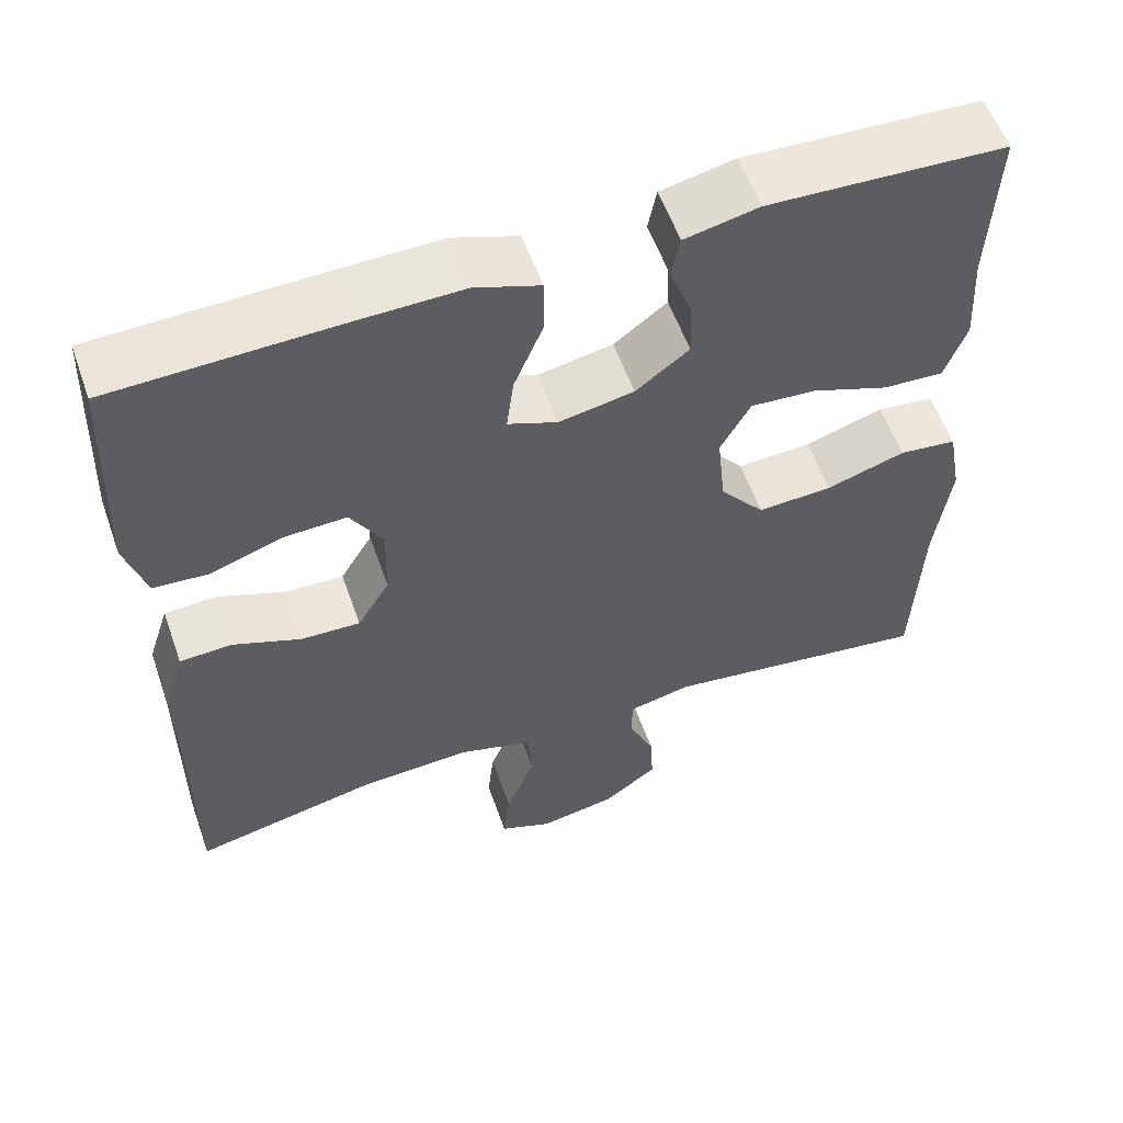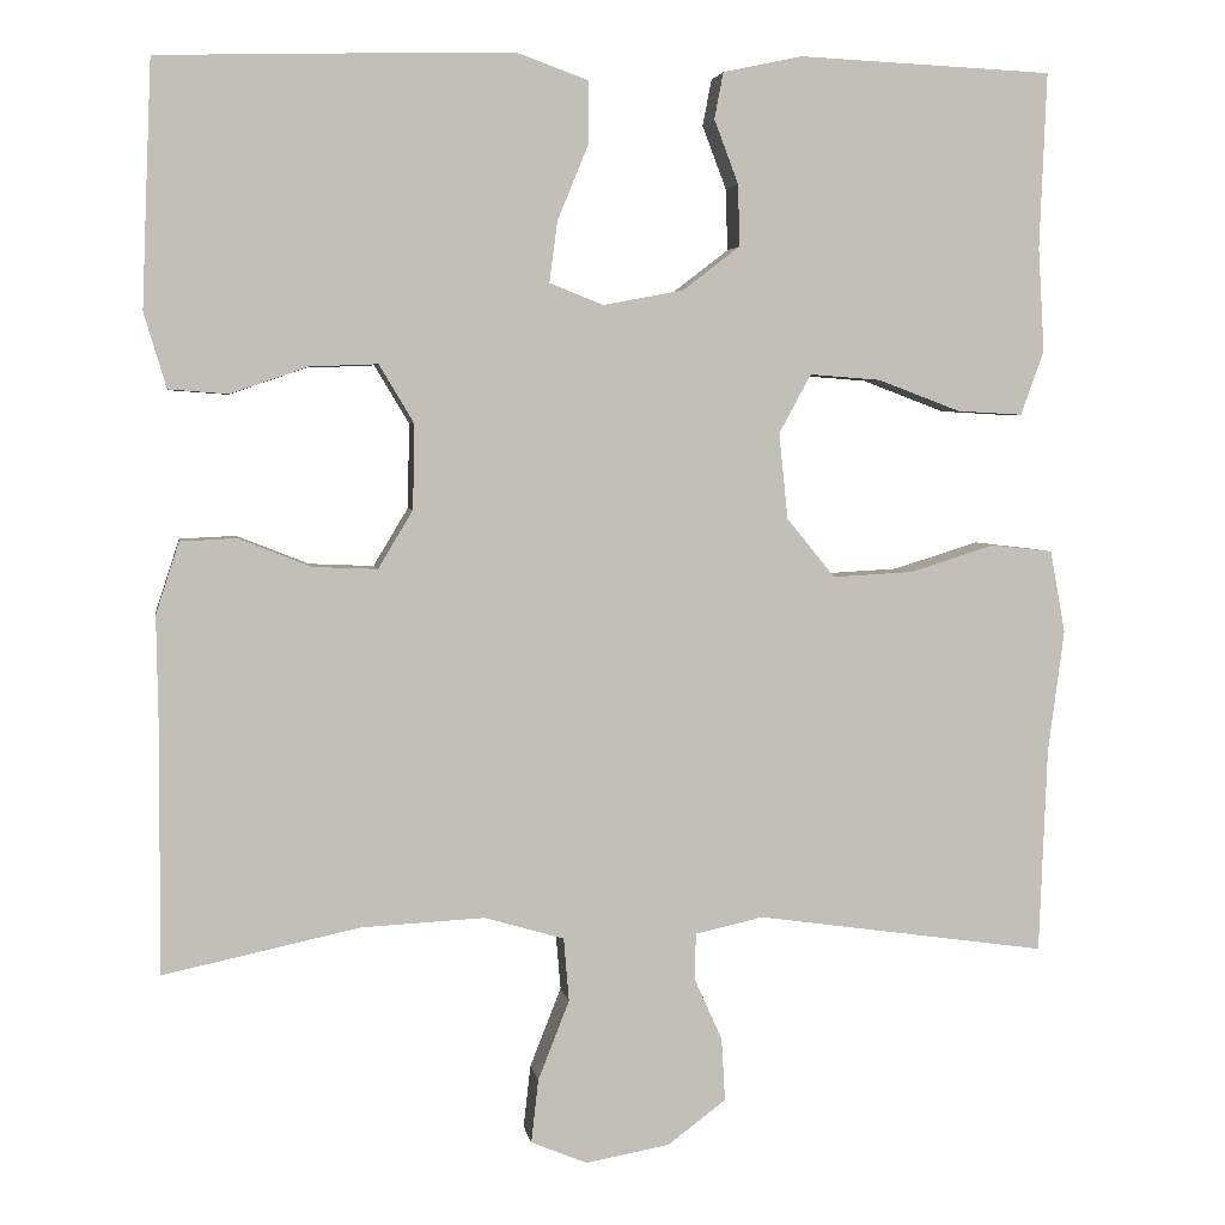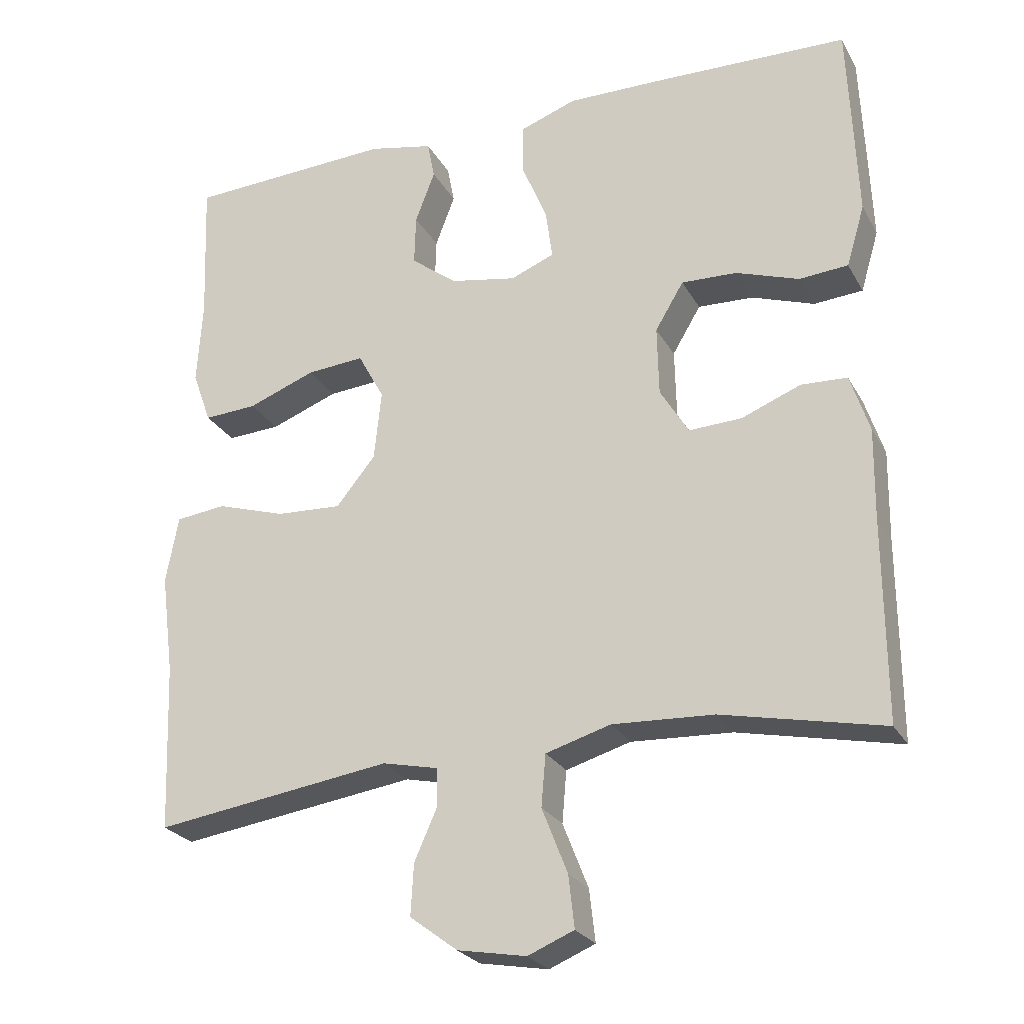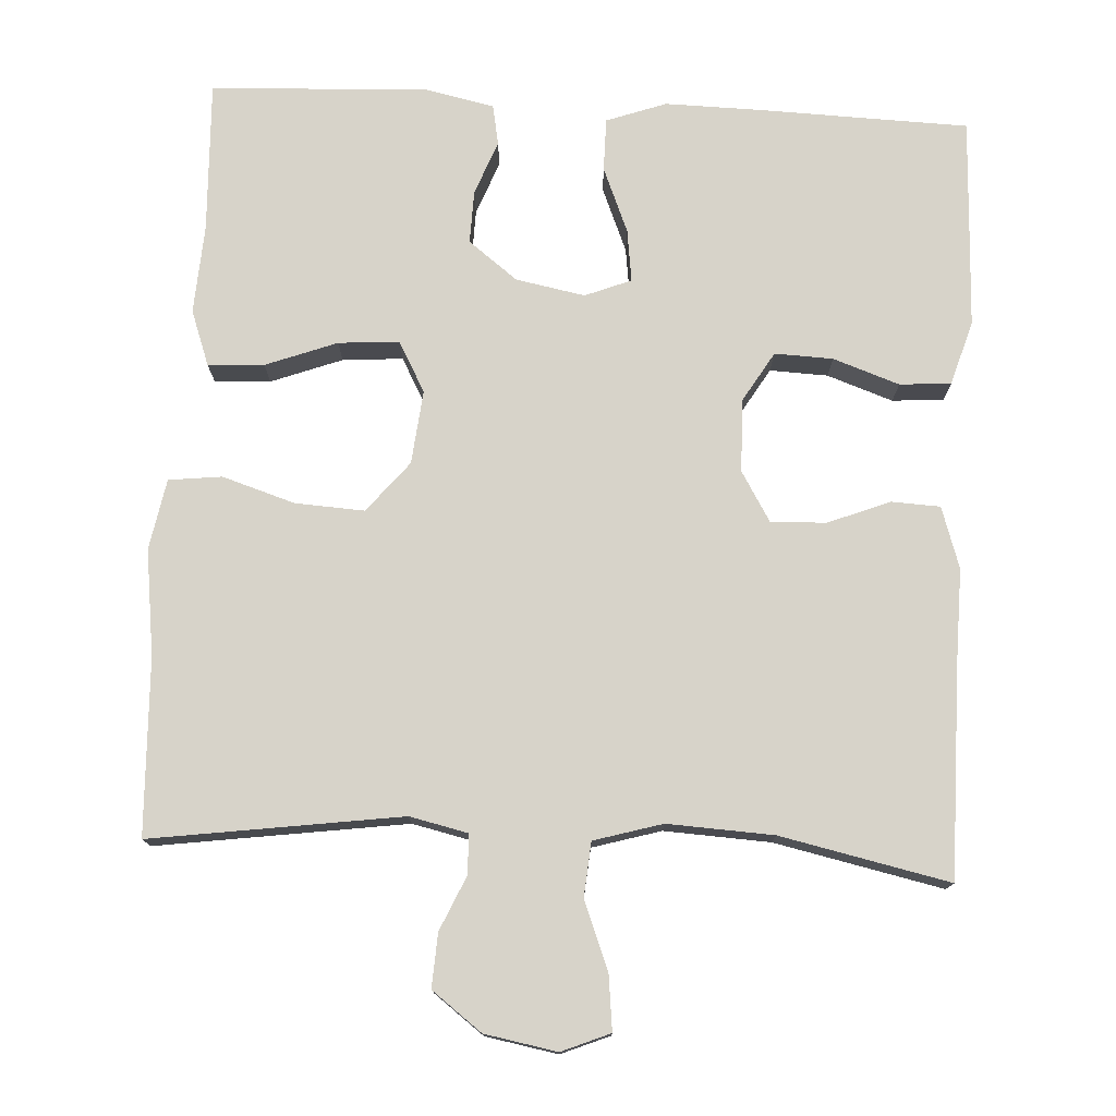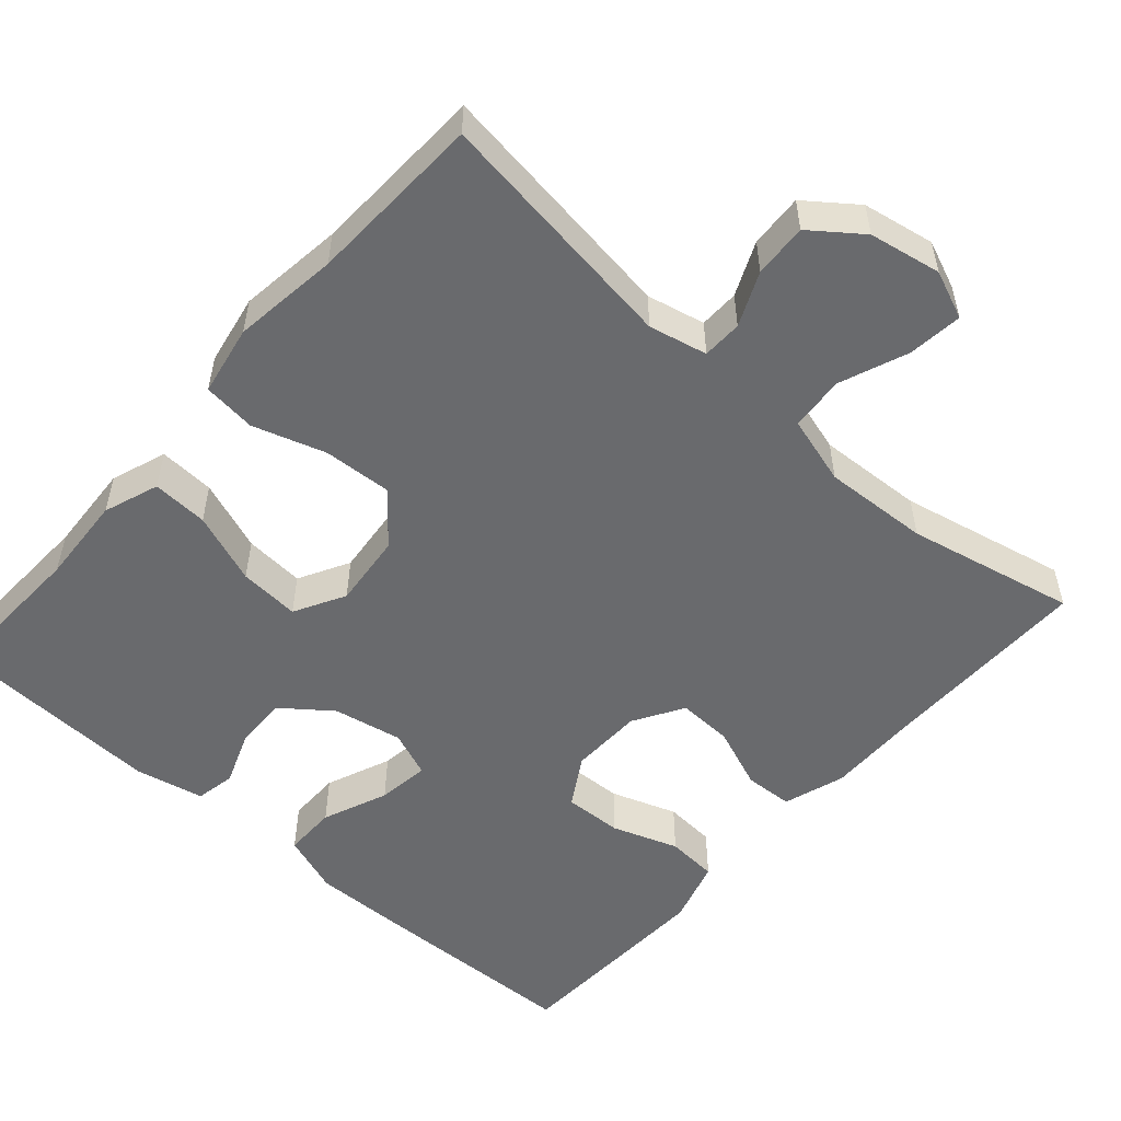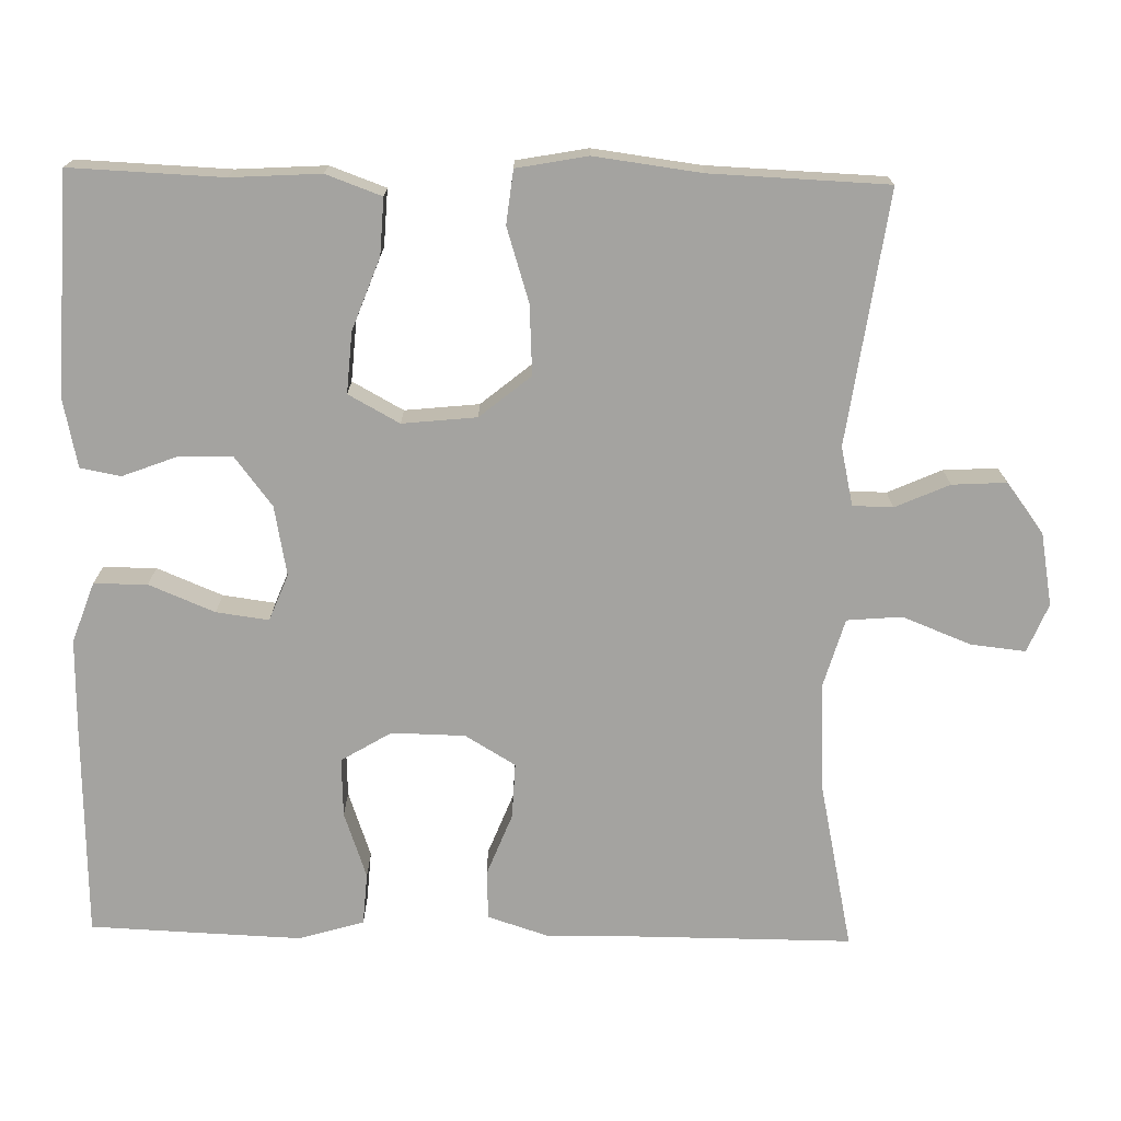
<metadata>
{"format":"obj","ext":"obj","renderer":"f3d","projection":"perspective","resolution":1024,"background":"white","views":[{"elev":57.1,"azim":-19.4,"up":"+Z"},{"elev":3.9,"azim":-8.9,"up":"+Z"},{"elev":-25.4,"azim":-156.8,"up":"+Z"},{"elev":76.3,"azim":-176.9,"up":"+Y"},{"elev":-53.1,"azim":138.6,"up":"+Y"},{"elev":-72.9,"azim":88.8,"up":"+Y"}]}
</metadata>
<code>
v 0.5 0.07 -0.5
v 0.174 0.07 -0.454
v 0.098 0.07 -0.471
v 0.097 0.07 -0.523
v 0.128 0.07 -0.593
v 0.132 0.07 -0.663
v 0.067 0.07 -0.712
v -0.027 0.07 -0.729
v -0.09 0.07 -0.703
v -0.082 0.07 -0.632
v -0.047 0.07 -0.543
v -0.053 0.07 -0.472
v -0.142 0.07 -0.446
v -0.28 0.07 -0.453
v -0.5 0.07 -0.5
v -0.499 0.07 -0.226
v -0.501 0.07 -0.103
v -0.475 0.07 -0.023
v -0.412 0.07 -0.02
v -0.331 0.07 -0.052
v -0.259 0.07 -0.055
v -0.22 0.07 0.01
v -0.218 0.07 0.105
v -0.257 0.07 0.17
v -0.333 0.07 0.167
v -0.419 0.07 0.137
v -0.486 0.07 0.142
v -0.511 0.07 0.226
v -0.506 0.07 0.355
v -0.5 0.07 0.5
v -0.225 0.07 0.508
v -0.102 0.07 0.51
v -0.024 0.07 0.482
v -0.024 0.07 0.413
v -0.059 0.07 0.328
v -0.068 0.07 0.26
v -0.008 0.07 0.236
v 0.082 0.07 0.253
v 0.146 0.07 0.302
v 0.144 0.07 0.371
v 0.117 0.07 0.442
v 0.127 0.07 0.494
v 0.216 0.07 0.513
v 0.5 0.07 0.5
v 0.492 0.07 0.303
v 0.499 0.07 0.187
v 0.473 0.07 0.115
v 0.4 0.07 0.119
v 0.307 0.07 0.154
v 0.228 0.07 0.16
v 0.192 0.07 0.094
v 0.202 0.07 -0.002
v 0.256 0.07 -0.068
v 0.346 0.07 -0.063
v 0.441 0.07 -0.033
v 0.51 0.07 -0.041
v 0.527 0.07 -0.133
v 0.509 0.07 -0.271
v 0.5 0 -0.5
v 0.174 0 -0.454
v 0.098 0 -0.471
v 0.097 0 -0.523
v 0.128 0 -0.593
v 0.132 0 -0.663
v 0.067 0 -0.712
v -0.027 0 -0.729
v -0.09 0 -0.703
v -0.082 0 -0.632
v -0.047 0 -0.543
v -0.053 0 -0.472
v -0.142 0 -0.446
v -0.28 0 -0.453
v -0.5 0 -0.5
v -0.499 0 -0.226
v -0.501 0 -0.103
v -0.475 0 -0.023
v -0.412 0 -0.02
v -0.331 0 -0.052
v -0.259 0 -0.055
v -0.22 0 0.01
v -0.218 0 0.105
v -0.257 0 0.17
v -0.333 0 0.167
v -0.419 0 0.137
v -0.486 0 0.142
v -0.511 0 0.226
v -0.506 0 0.355
v -0.5 0 0.5
v -0.225 0 0.508
v -0.102 0 0.51
v -0.024 0 0.482
v -0.024 0 0.413
v -0.059 0 0.328
v -0.068 0 0.26
v -0.008 0 0.236
v 0.082 0 0.253
v 0.146 0 0.302
v 0.144 0 0.371
v 0.117 0 0.442
v 0.127 0 0.494
v 0.216 0 0.513
v 0.5 0 0.5
v 0.492 0 0.303
v 0.499 0 0.187
v 0.473 0 0.115
v 0.4 0 0.119
v 0.307 0 0.154
v 0.228 0 0.16
v 0.192 0 0.094
v 0.202 0 -0.002
v 0.256 0 -0.068
v 0.346 0 -0.063
v 0.441 0 -0.033
v 0.51 0 -0.041
v 0.527 0 -0.133
v 0.509 0 -0.271
f 55 56 57 58
f 54 55 58 1
f 53 54 1 2
f 52 53 2 3
f 51 52 3
f 46 47 48 49
f 45 46 49 50
f 44 45 50
f 43 44 50
f 40 41 42 43
f 39 40 43 50
f 38 39 50 51
f 32 33 34 35
f 32 35 36
f 31 32 36
f 30 31 36
f 29 30 36
f 28 29 36 37
f 25 26 27 28
f 24 25 28 37
f 17 18 19 20
f 16 17 20 21
f 14 15 16 21
f 13 14 21 22
f 8 9 10 11
f 8 11 12
f 7 8 12
f 4 5 6 7
f 3 4 7 12
f 23 24 37 38
f 22 23 38 51
f 13 22 51
f 3 12 13 51
f 116 115 114 113
f 59 116 113 112
f 60 59 112 111
f 61 60 111 110
f 61 110 109
f 107 106 105 104
f 108 107 104 103
f 108 103 102
f 108 102 101
f 101 100 99 98
f 108 101 98 97
f 109 108 97 96
f 93 92 91 90
f 94 93 90
f 94 90 89
f 94 89 88
f 94 88 87
f 95 94 87 86
f 86 85 84 83
f 95 86 83 82
f 78 77 76 75
f 79 78 75 74
f 79 74 73 72
f 80 79 72 71
f 69 68 67 66
f 70 69 66
f 70 66 65
f 65 64 63 62
f 70 65 62 61
f 96 95 82 81
f 109 96 81 80
f 109 80 71
f 109 71 70 61
f 1 59 60 2
f 2 60 61 3
f 3 61 62 4
f 4 62 63 5
f 5 63 64 6
f 6 64 65 7
f 7 65 66 8
f 8 66 67 9
f 9 67 68 10
f 10 68 69 11
f 11 69 70 12
f 12 70 71 13
f 13 71 72 14
f 14 72 73 15
f 15 73 74 16
f 16 74 75 17
f 17 75 76 18
f 18 76 77 19
f 19 77 78 20
f 20 78 79 21
f 21 79 80 22
f 22 80 81 23
f 23 81 82 24
f 24 82 83 25
f 25 83 84 26
f 26 84 85 27
f 27 85 86 28
f 28 86 87 29
f 29 87 88 30
f 30 88 89 31
f 31 89 90 32
f 32 90 91 33
f 33 91 92 34
f 34 92 93 35
f 35 93 94 36
f 36 94 95 37
f 37 95 96 38
f 38 96 97 39
f 39 97 98 40
f 40 98 99 41
f 41 99 100 42
f 42 100 101 43
f 43 101 102 44
f 44 102 103 45
f 45 103 104 46
f 46 104 105 47
f 47 105 106 48
f 48 106 107 49
f 49 107 108 50
f 50 108 109 51
f 51 109 110 52
f 52 110 111 53
f 53 111 112 54
f 54 112 113 55
f 55 113 114 56
f 56 114 115 57
f 57 115 116 58
f 58 116 59 1

</code>
